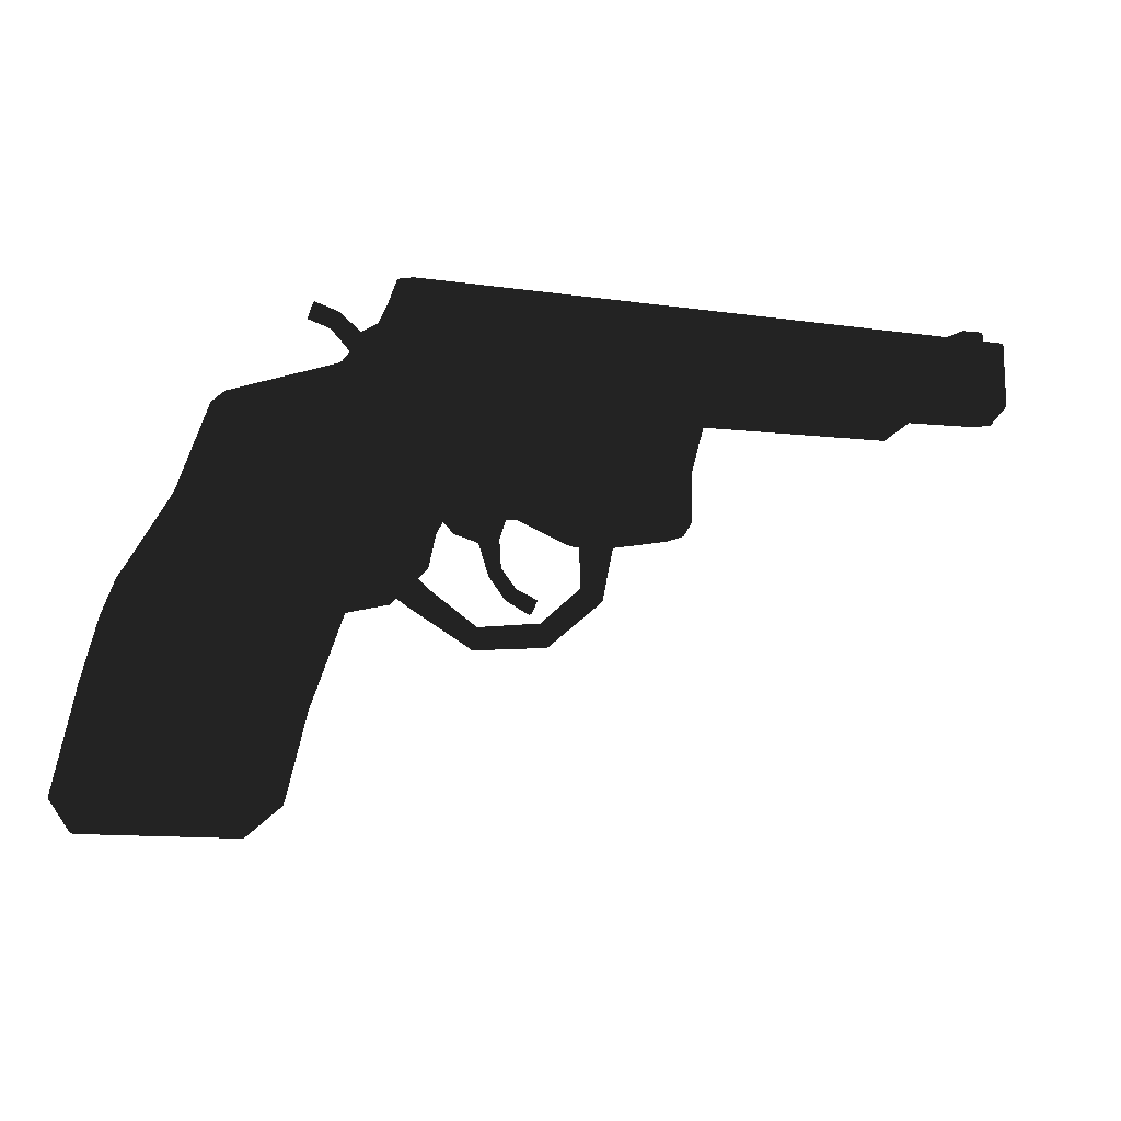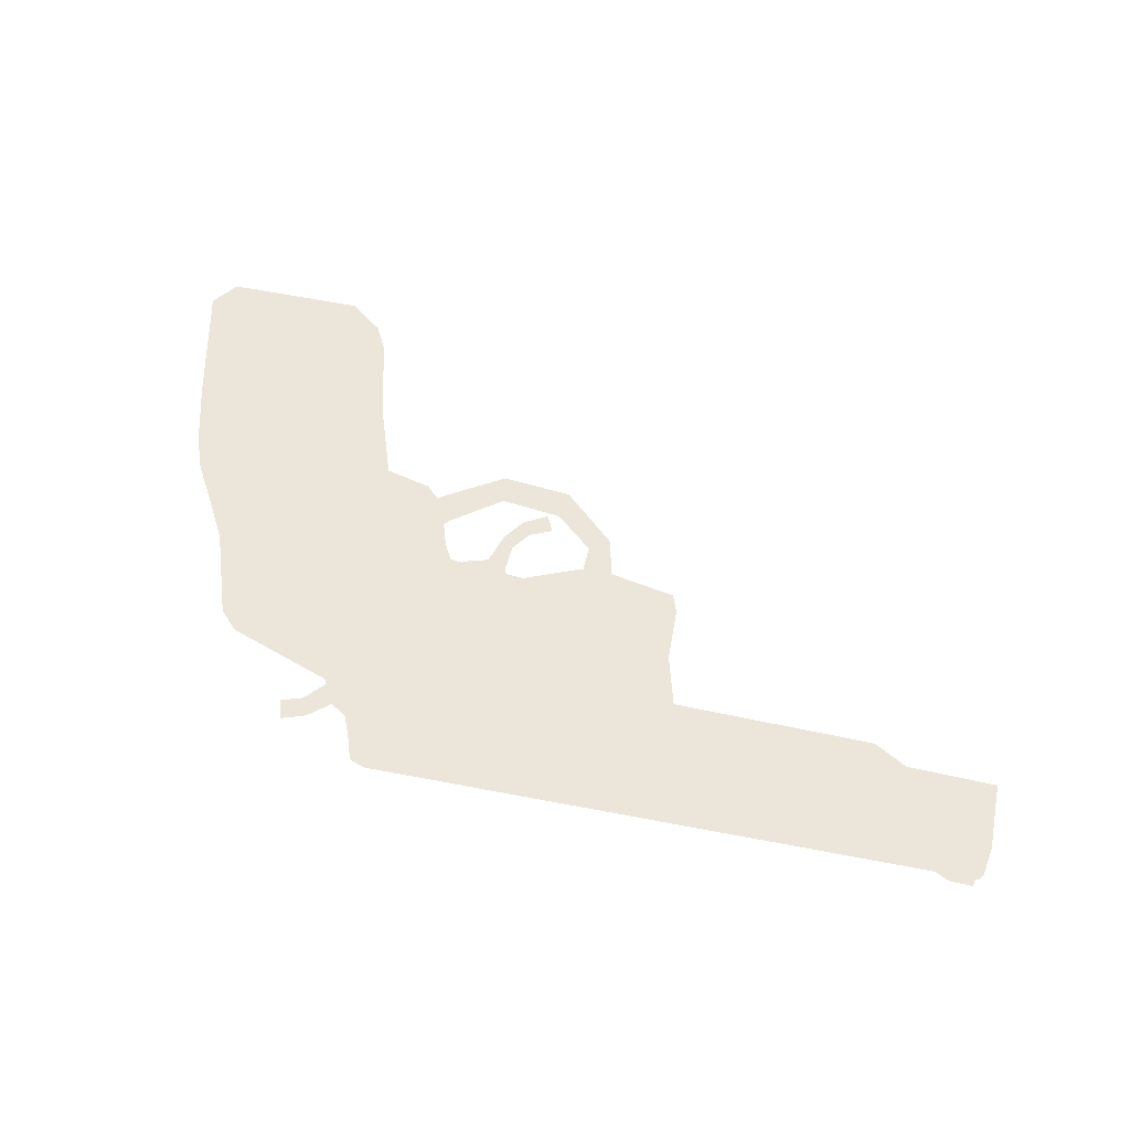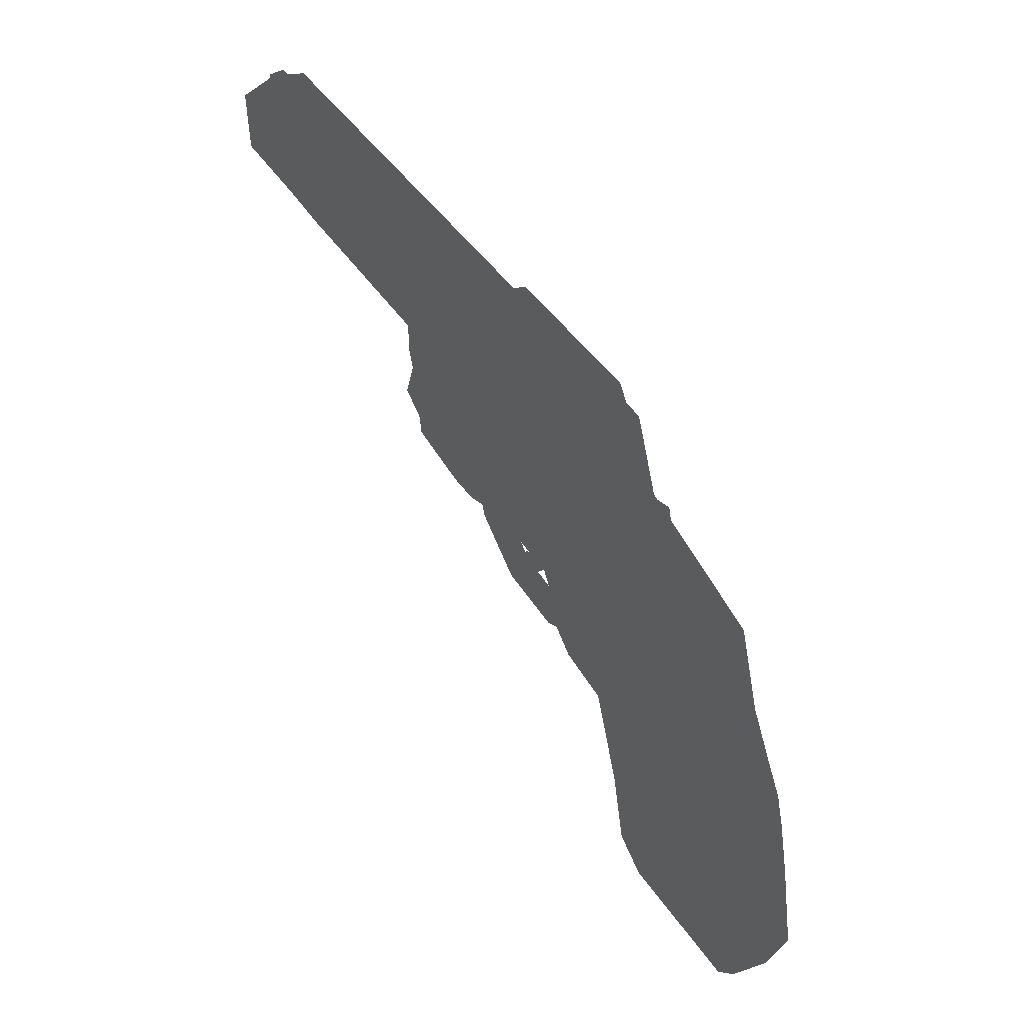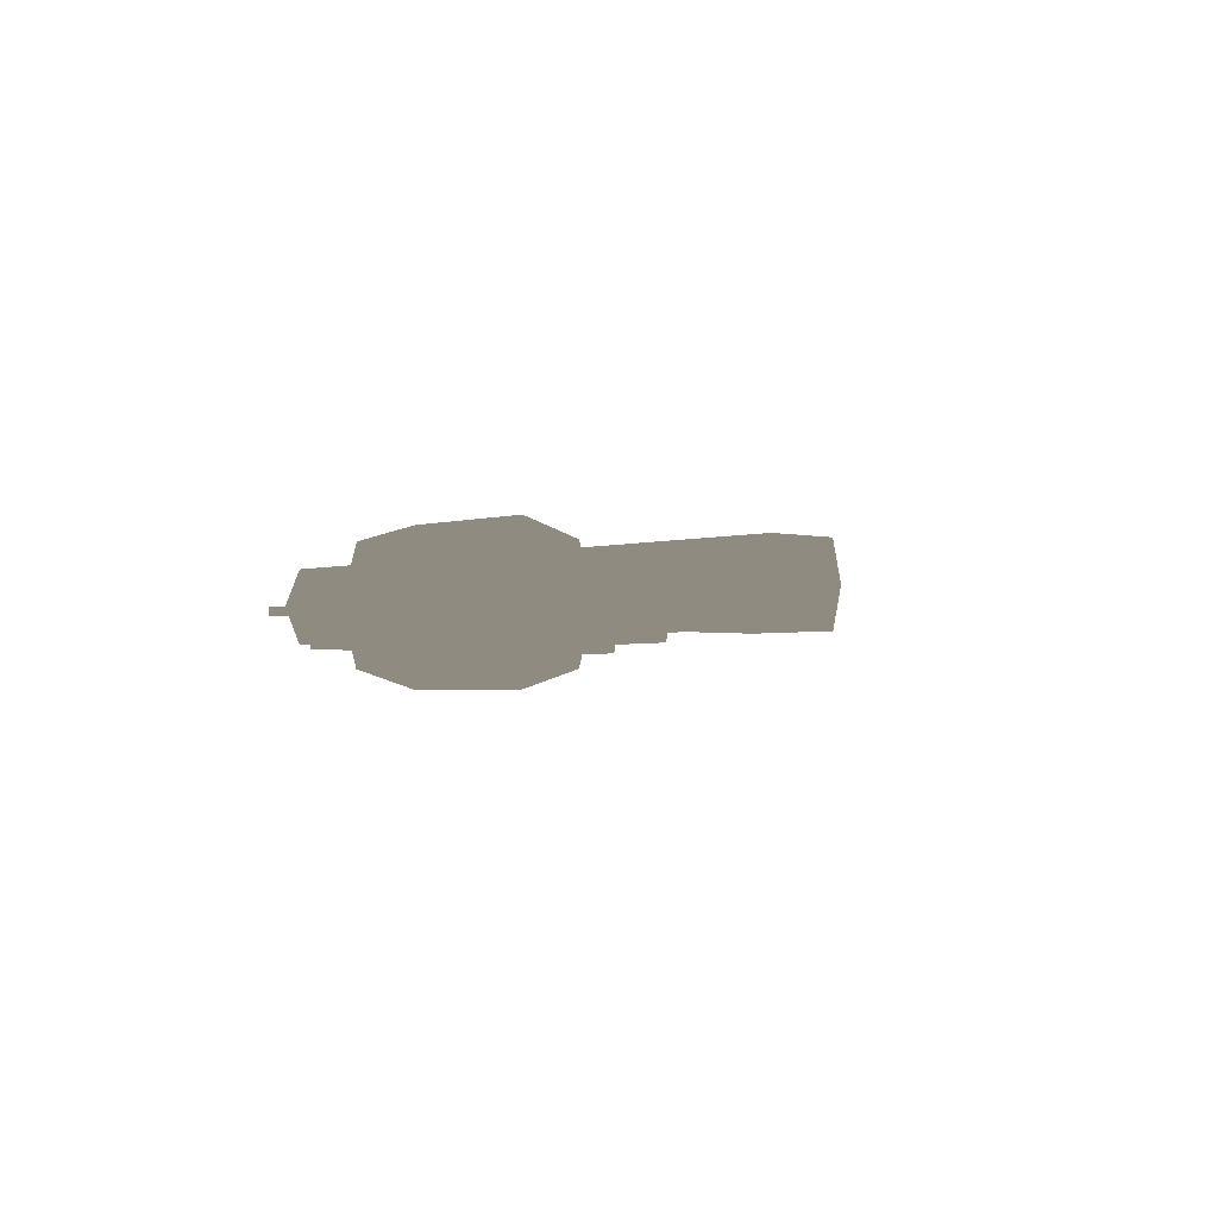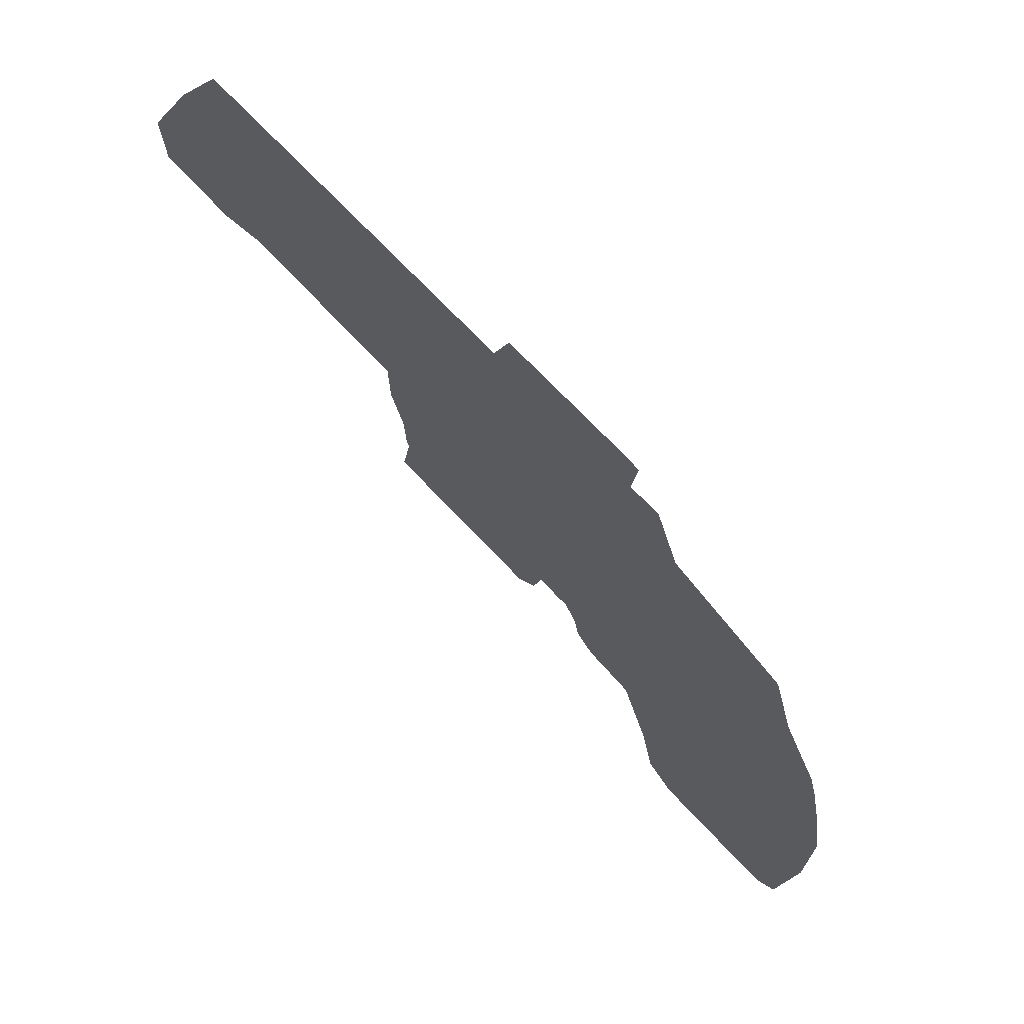
<metadata>
{"format":"obj","ext":"obj","renderer":"f3d","projection":"perspective","resolution":1024,"background":"white","views":[{"elev":-14.6,"azim":163.0,"up":"+Y"},{"elev":57.1,"azim":-168.6,"up":"+Z"},{"elev":48.4,"azim":56.6,"up":"+Y"},{"elev":-2.3,"azim":-132.0,"up":"+Z"},{"elev":71.3,"azim":46.6,"up":"+Y"}]}
</metadata>
<code>
o Cube.007_Cube.012
v -0.4118 0.08613 0.02601
v -0.4118 0.1355 0.02601
v -0.1732 0.06242 0.01807
v -0.1732 0.1355 0.02601
v -0.3475 0.08399 0.02601
v -0.3475 0.1355 0.02601
v -0.3239 0.06572 0.01807
v -0.3239 0.1355 0.02601
v -0.1732 0.05247 0.02601
v 0.0617 0.078 0.02601
v 0.03962 0.1355 0.02601
v -0.1617 -0.02403 0.02601
v 0.1878 -0.02403 0.02601
v -0.1628 0.01422 0.02601
v 0.1661 0.04045 0.02601
v -0.1144 0.06033 0.02601
v -0.1131 0.1355 0.02601
v -0.1126 -0.03367 0.02601
v -0.1134 0.0186 0.02601
v -0.006619 0.07136 0.02601
v 0.008169 -0.02251 0.02601
v 0.000906 0.02628 0.02601
v -0.01323 0.1355 0.02601
v -0.05941 0.1355 0.02601
v -0.05339 0.06621 0.02601
v -0.04871 -0.01671 0.02601
v -0.0491 0.02268 0.02601
v -0.09283 0.1355 0.02601
v -0.09183 0.06227 0.02601
v -0.08947 -0.0333 0.02601
v -0.09075 0.01988 0.02601
v 0.2095 -0.06301 0.02601
v 0.02601 -0.07024 0.02601
v 0.2228 -0.08625 0.02601
v 0.0405 -0.08473 0.02601
v 0.01512 0.07303 0.02601
v 0.03013 -0.02327 0.02601
v 0.02368 0.0273 0.02601
v 0.003955 0.1355 0.02601
v 0.04295 -0.06782 0.02601
v 0.201 -0.04789 0.02601
v 0.02108 -0.04637 0.02601
v 0.0391 -0.04713 0.02601
v 0.2319 -0.1118 0.02514
v 0.07816 -0.09455 0.02514
v 0.2428 -0.1566 0.02514
v 0.1038 -0.1702 0.02514
v 0.2428 -0.25 0.02601
v 0.2579 -0.2314 0.02556
v 0.1175 -0.2301 0.02548
v 0.1419 -0.2489 0.02601
v -0.1232 0.0203 0.04365
v -0.1232 0.1193 0.04365
v -0.005547 0.0203 0.04365
v -0.005547 0.1193 0.04365
v -0.1232 0.06982 0.05762
v -0.005547 0.06982 0.05762
v -0.1126 -0.02892 0.006931
v -0.08947 -0.02855 0.006931
v -0.06475 -0.1118 0.006931
v -0.05972 -0.0992 0.006931
v -0.09094 -0.07179 0.006931
v -0.1027 -0.07653 0.006931
v 0.03236 -0.08994 0.006931
v 0.02301 -0.07862 0.006931
v -0.01394 -0.1049 0.006931
v -0.01274 -0.1169 0.006931
v 0.03998 -0.06111 0.006931
v 0.05448 -0.07561 0.006931
v 0.001992 -0.03735 0.002659
v -0.03394 -0.02611 0.002659
v -0.02319 -0.06555 0.002659
v -0.01581 -0.04251 0.002659
v -0.03068 -0.06031 0.002659
v -0.02938 -0.04027 0.002659
v -0.03538 -0.08189 0.002659
v 0.01898 -0.0191 0.002659
v -0.03572 -0.01252 0.002659
v -0.05259 -0.09099 0.002659
v -0.05708 -0.08145 0.002659
v -0.04138 -0.0745 0.002659
v -0.4079 0.1314 0.005972
v -0.4056 0.1508 0.005972
v -0.3637 0.1314 0.005972
v -0.3637 0.138 0.005972
v -0.3885 0.1314 0.005972
v -0.3892 0.1502 0.005972
v -0.4118 0.08613 -0.02601
v -0.4118 0.1355 -0.02601
v -0.1732 0.06242 -0.01807
v -0.1732 0.1355 -0.02601
v -0.3475 0.08399 -0.02601
v -0.3475 0.1355 -0.02601
v -0.3239 0.06572 -0.01807
v -0.3239 0.1355 -0.02601
v -0.1732 0.05247 -0.02601
v 0.0617 0.078 -0.02601
v 0.03962 0.1355 -0.02601
v -0.1617 -0.02403 -0.02601
v 0.1878 -0.02403 -0.02601
v -0.1628 0.01422 -0.02601
v 0.1661 0.04045 -0.02601
v -0.1144 0.06033 -0.02601
v -0.1131 0.1355 -0.02601
v -0.1126 -0.03367 -0.02601
v -0.1134 0.0186 -0.02601
v -0.006619 0.07136 -0.02601
v 0.008169 -0.02251 -0.02601
v 0.000906 0.02628 -0.02601
v -0.01323 0.1355 -0.02601
v -0.05941 0.1355 -0.02601
v -0.05339 0.06621 -0.02601
v -0.04871 -0.01671 -0.02601
v -0.0491 0.02268 -0.02601
v -0.09283 0.1355 -0.02601
v -0.09183 0.06227 -0.02601
v -0.08947 -0.0333 -0.02601
v -0.09075 0.01988 -0.02601
v 0.2095 -0.06301 -0.02601
v 0.02601 -0.07024 -0.02601
v 0.2228 -0.08625 -0.02601
v 0.0405 -0.08473 -0.02601
v 0.01512 0.07303 -0.02601
v 0.03013 -0.02327 -0.02601
v 0.02368 0.0273 -0.02601
v 0.003955 0.1355 -0.02601
v 0.04295 -0.06782 -0.02601
v 0.201 -0.04789 -0.02601
v 0.02108 -0.04637 -0.02601
v 0.0391 -0.04713 -0.02601
v 0.2319 -0.1118 -0.02514
v 0.07816 -0.09455 -0.02514
v 0.2428 -0.1566 -0.02514
v 0.1038 -0.1702 -0.02514
v 0.2428 -0.25 -0.02601
v 0.2579 -0.2314 -0.02556
v 0.1175 -0.2301 -0.02548
v 0.1419 -0.2489 -0.02601
v -0.4118 0.07941 -0
v -0.4118 0.1436 -0
v -0.1765 0.0557 0
v -0.1732 0.1436 0
v -0.3475 0.1436 0
v -0.3475 0.07727 0
v -0.3239 0.1436 0
v -0.3239 0.059 0
v -0.1765 0.05247 0
v 0.06743 0.078 0
v 0.04535 0.1436 0
v -0.165 -0.02673 0
v 0.1935 -0.02403 0
v 0.1719 0.04045 0
v -0.1662 0.01422 0
v -0.1126 -0.03637 0
v -0.1131 0.1436 0
v 0.008169 -0.02521 0
v -0.01323 0.1436 0
v -0.05941 0.1436 0
v -0.04871 -0.01941 0
v -0.08947 -0.036 0
v -0.09283 0.1436 0
v 0.2152 -0.06301 0
v 0.02601 -0.07024 0
v 0.2285 -0.08625 0
v 0.0405 -0.08473 0
v 0.002365 0.1436 0
v 0.02108 -0.04637 0
v 0.2067 -0.04789 0
v 0.07505 -0.09455 0
v 0.2376 -0.1118 0
v 0.1007 -0.1702 0
v 0.2486 -0.1566 0
v 0.2486 -0.253 0
v 0.2637 -0.2314 0
v 0.1388 -0.2519 0
v 0.1144 -0.2301 0
v -0.1232 0.0203 -0.04365
v -0.1232 0.1193 -0.04365
v -0.005547 0.0203 -0.04365
v -0.005547 0.1193 -0.04365
v -0.1232 0.06982 -0.05762
v -0.005547 0.06982 -0.05762
v -0.1126 -0.02892 -0.006931
v -0.08947 -0.02855 -0.006931
v -0.06475 -0.1118 -0.006931
v -0.05972 -0.0992 -0.006931
v -0.09094 -0.07179 -0.006931
v -0.1027 -0.07653 -0.006931
v 0.03236 -0.08994 -0.006931
v 0.02301 -0.07862 -0.006931
v -0.01394 -0.1049 -0.006931
v -0.01274 -0.1169 -0.006931
v 0.03998 -0.06111 -0.006931
v 0.05448 -0.07561 -0.006931
v -0.1145 -0.02892 -0
v -0.06475 -0.1137 -0
v -0.1046 -0.07844 -0
v 0.03236 -0.09185 -0
v -0.01274 -0.1188 -0
v 0.05448 -0.07823 -0
v -0.08775 -0.02855 -0
v -0.05972 -0.09685 -0
v -0.08922 -0.06945 -0
v 0.02301 -0.07628 -0
v -0.01394 -0.1026 -0
v 0.03617 -0.06111 -0
v -0.4079 0.1314 0
v 0.001992 -0.03735 -0.002659
v -0.03394 -0.02611 -0.002659
v -0.02319 -0.06555 -0.002659
v -0.01581 -0.04251 -0.002659
v -0.03068 -0.06031 -0.002659
v -0.02938 -0.04027 -0.002659
v -0.03538 -0.08189 -0.002659
v 0.01898 -0.0191 -0.002659
v -0.03572 -0.01252 -0.002659
v -0.05259 -0.09099 -0.002659
v -0.05708 -0.08145 -0.002659
v -0.04138 -0.0745 -0.002659
v -0.1232 0.007244 0
v -0.1232 0.1324 0
v -0.005547 0.007244 0
v -0.005547 0.1324 0
v -0.4079 0.1314 -0.005972
v -0.4056 0.1508 -0.005972
v -0.3637 0.1314 -0.005972
v -0.3637 0.138 -0.005972
v -0.3885 0.1314 -0.005972
v -0.3892 0.1502 -0.005972
v -0.005547 0.06982 0
v -0.1232 0.06982 0
v 0.07437 0.05863 0.00222
v 0.08422 0.07684 0.00222
v 0.08487 0.04597 0.00222
v 0.1032 0.06652 0.00222
v 0.05888 0.1076 0.00222
v 0.04243 0.09716 0.00222
v 0.05182 0.1244 0.00222
v 0.02512 0.118 0.00222
v 0.05041 0.08753 0.00222
v 0.06388 0.07129 0.00222
v 0.09114 0.1022 0.00222
v 0.1076 0.1077 0.00222
v 0.1045 0.1187 0.00222
v 0.0772 0.08684 0.00222
v 0.07111 0.09987 0.00222
v 0.08689 0.1129 0.00222
v 0.08422 0.07684 -0.004302
v 0.07437 0.05863 -0.004302
v 0.08487 0.04597 -0.004302
v 0.0772 0.08684 -0.004302
v 0.1032 0.06652 -0.004302
v 0.06388 0.07129 -0.004302
v 0.02512 0.118 -0.004302
v 0.04243 0.09716 -0.004302
v 0.05182 0.1244 -0.004302
v 0.05888 0.1076 -0.004302
v 0.07111 0.09987 -0.004302
v 0.05041 0.08753 -0.004302
v 0.08689 0.1129 -0.004302
v 0.09114 0.1022 -0.004302
v 0.1076 0.1077 -0.004302
v 0.1045 0.1187 -0.004302
f 5 6 2 1
f 146 141 3 7
f 143 140 2 6
f 145 143 6 8
f 139 144 5 1
f 7 8 6 5
f 3 4 8 7
f 142 145 8 4
f 144 146 7 5
f 39 36 10 11
f 148 149 11 10
f 166 39 11 149
f 168 41 32 162
f 152 15 13 151
f 19 14 12 18
f 16 9 14 19
f 148 10 15 152
f 29 16 19 31
f 31 19 18 30
f 142 4 17 155
f 4 9 16 17
f 38 22 21 37
f 36 20 22 38
f 158 24 23 157
f 24 25 20 23
f 28 29 25 24
f 161 28 24 158
f 22 27 26 21
f 20 25 27 22
f 155 17 28 161
f 17 16 29 28
f 27 31 30 26
f 25 29 31 27
f 43 42 33 40
f 162 32 34 164
f 40 33 35
f 32 40 35 34
f 41 43 40 32
f 10 36 38 15
f 15 38 37 13
f 157 23 39 166
f 23 20 36 39
f 13 37 43 41
f 37 21 42 43
f 151 13 41 168
f 46 47 50 51 48 49
f 172 46 49 174
f 34 35 45 44
f 164 34 44 170
f 44 45 47 46
f 170 44 46 172
f 141 147 9 3
f 3 9 4
f 175 51 50 176
f 51 175 173 48
f 48 173 174 49
f 18 154 160 30
f 45 169 171 47
f 35 165 169 45
f 47 171 176 50
f 21 156 167 42
f 33 163 165 35
f 42 167 163 33
f 30 160 159 26
f 26 159 156 21
f 12 150 154 18
f 9 147 153 14
f 14 153 150 12
f 57 55 53 56
f 220 222 54 52
f 223 221 53 55
f 54 57 56 52
f 203 62 61 202
f 205 66 65 204
f 62 63 60 61
f 59 58 63 62
f 201 59 62 203
f 66 67 64 65
f 61 60 67 66
f 202 61 66 205
f 68 65 64 69
f 206 204 65 68
f 198 200 69 64
f 60 196 199 67
f 67 199 198 64
f 58 195 197 63
f 63 197 196 60
f 1 2 140 139
f 230 223 55 57
f 222 230 57 54
f 52 56 231 220
f 56 53 221 231
f 86 84 85 87
f 82 86 87 83
f 92 88 89 93
f 146 94 90 141
f 143 93 89 140
f 145 95 93 143
f 139 88 92 144
f 94 92 93 95
f 90 94 95 91
f 142 91 95 145
f 144 92 94 146
f 126 98 97 123
f 148 97 98 149
f 166 149 98 126
f 168 162 119 128
f 152 151 100 102
f 106 105 99 101
f 103 106 101 96
f 148 152 102 97
f 116 118 106 103
f 118 117 105 106
f 142 155 104 91
f 91 104 103 96
f 125 124 108 109
f 123 125 109 107
f 158 157 110 111
f 111 110 107 112
f 115 111 112 116
f 161 158 111 115
f 109 108 113 114
f 107 109 114 112
f 155 161 115 104
f 104 115 116 103
f 114 113 117 118
f 112 114 118 116
f 130 127 120 129
f 162 164 121 119
f 127 122 120
f 119 121 122 127
f 128 119 127 130
f 97 102 125 123
f 102 100 124 125
f 157 166 126 110
f 110 126 123 107
f 100 128 130 124
f 124 130 129 108
f 151 168 128 100
f 133 136 135 138 137 134
f 172 174 136 133
f 121 131 132 122
f 164 170 131 121
f 131 133 134 132
f 170 172 133 131
f 141 90 96 147
f 90 91 96
f 175 176 137 138
f 138 135 173 175
f 135 136 174 173
f 105 117 160 154
f 132 134 171 169
f 122 132 169 165
f 134 137 176 171
f 108 129 167 156
f 120 122 165 163
f 129 120 163 167
f 117 113 159 160
f 113 108 156 159
f 99 105 154 150
f 96 101 153 147
f 101 99 150 153
f 182 181 178 180
f 220 177 179 222
f 223 180 178 221
f 179 177 181 182
f 203 202 186 187
f 205 204 190 191
f 187 186 185 188
f 184 187 188 183
f 201 203 187 184
f 191 190 189 192
f 186 191 192 185
f 202 205 191 186
f 193 194 189 190
f 206 193 190 204
f 198 189 194 200
f 185 192 199 196
f 192 189 198 199
f 183 188 197 195
f 188 185 196 197
f 88 139 140 89
f 230 182 180 223
f 222 179 182 230
f 177 220 231 181
f 181 231 221 178
f 228 229 227 226
f 224 225 229 228
f 241 232 233 245
f 232 234 235 233
f 236 238 239 237
f 246 236 237 240
f 246 245 242 247
f 246 240 241 245
f 247 242 243 244
f 253 251 248 249
f 249 248 252 250
f 257 255 254 256
f 258 259 255 257
f 258 260 261 251
f 258 251 253 259
f 260 263 262 261
f 247 260 258 246
f 238 256 254 239
f 245 251 261 242
f 246 258 257 236
f 242 261 262 243
f 233 248 251 245
f 236 257 256 238
f 235 252 248 233
f 244 263 260 247
f 243 262 263 244
f 234 250 252 235
f 207 82 83 225 224
f 85 227 229 87
f 87 229 225 83
f 72 210 211 73
f 73 211 208 70
f 70 208 215 77
f 76 214 210 72
f 78 216 209 71
f 71 209 213 75
f 74 72 73 75
f 74 212 219 81
f 75 213 212 74
f 80 218 217 79
f 79 217 214 76
f 75 73 70 71
f 80 79 76 81
f 71 70 77 78
f 81 76 72 74
f 212 213 211 210
f 213 209 208 211
f 218 219 214 217
f 209 216 215 208
f 219 212 210 214
f 81 219 218 80

</code>
